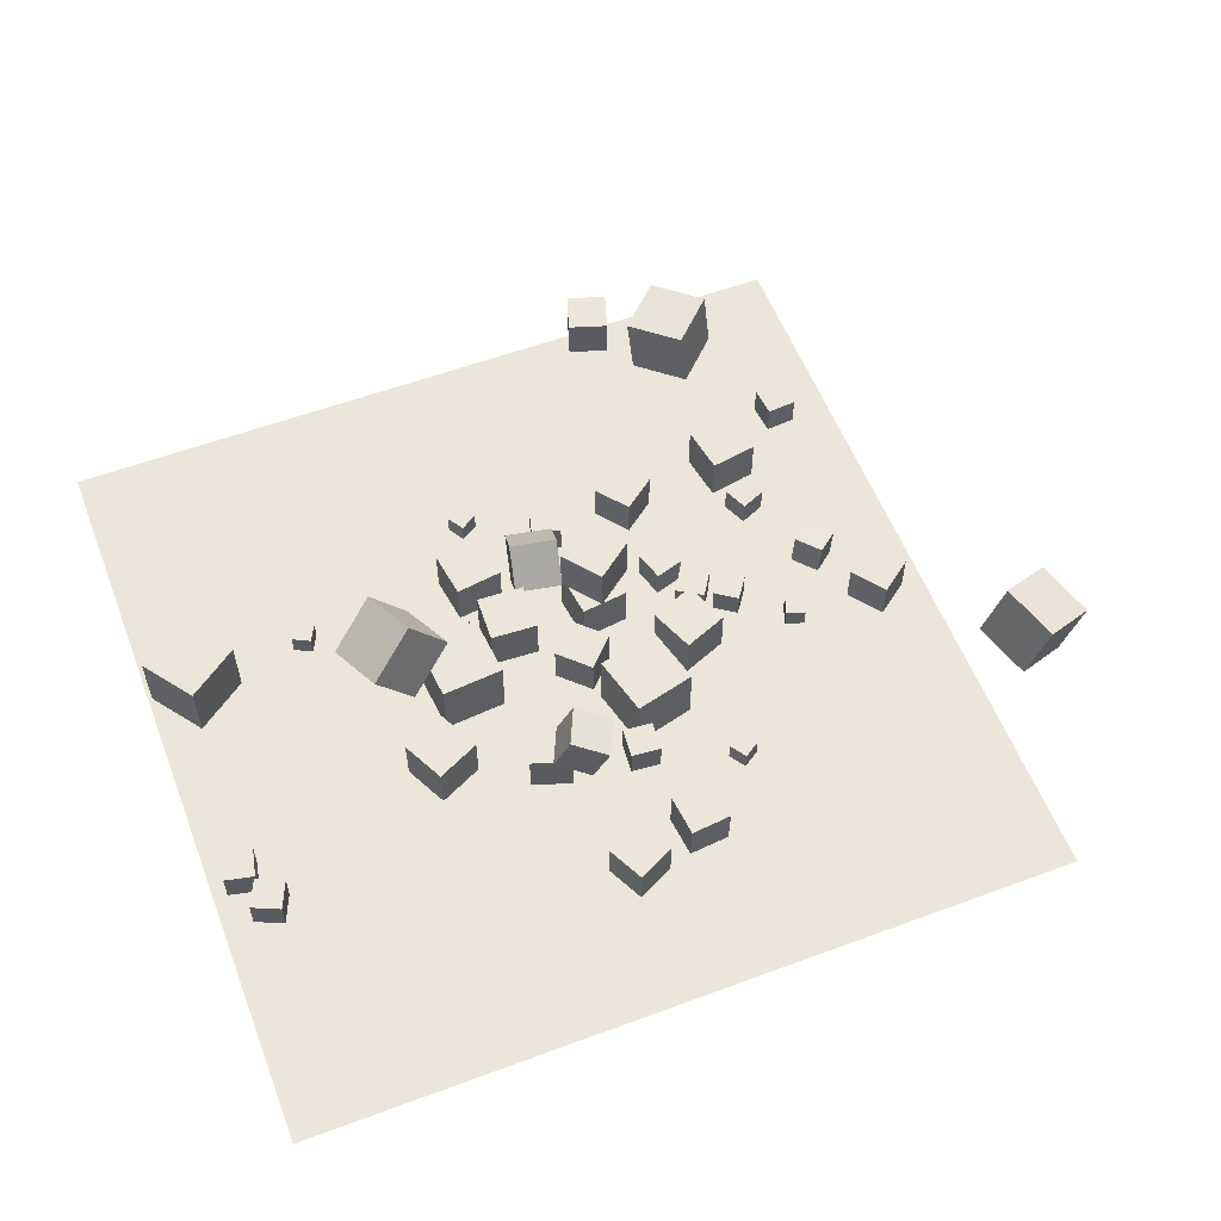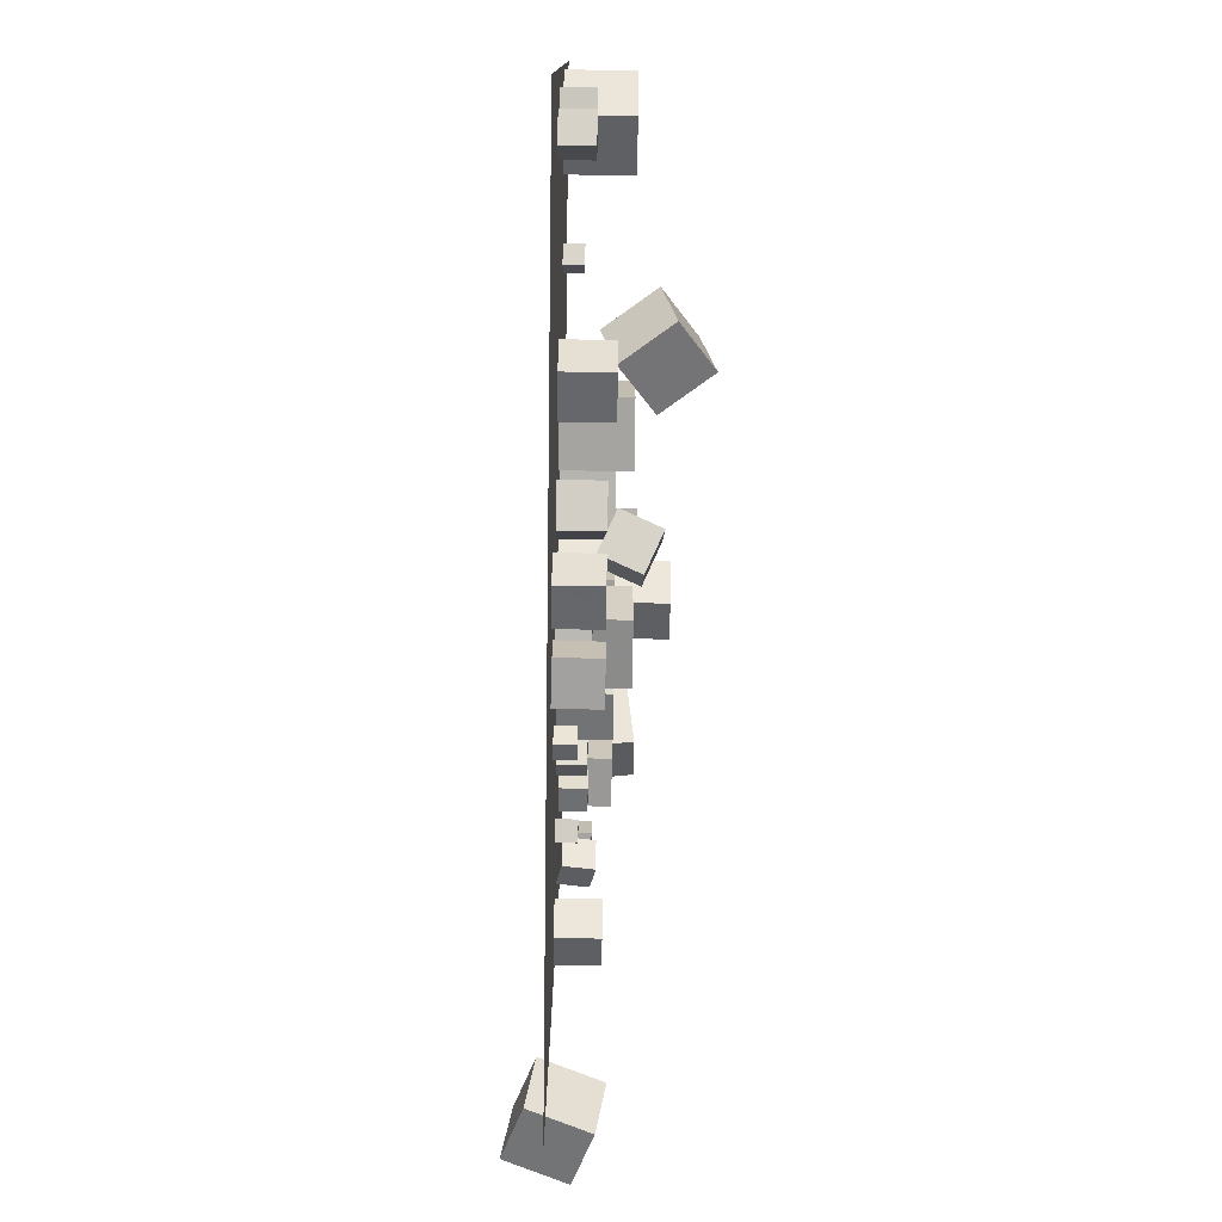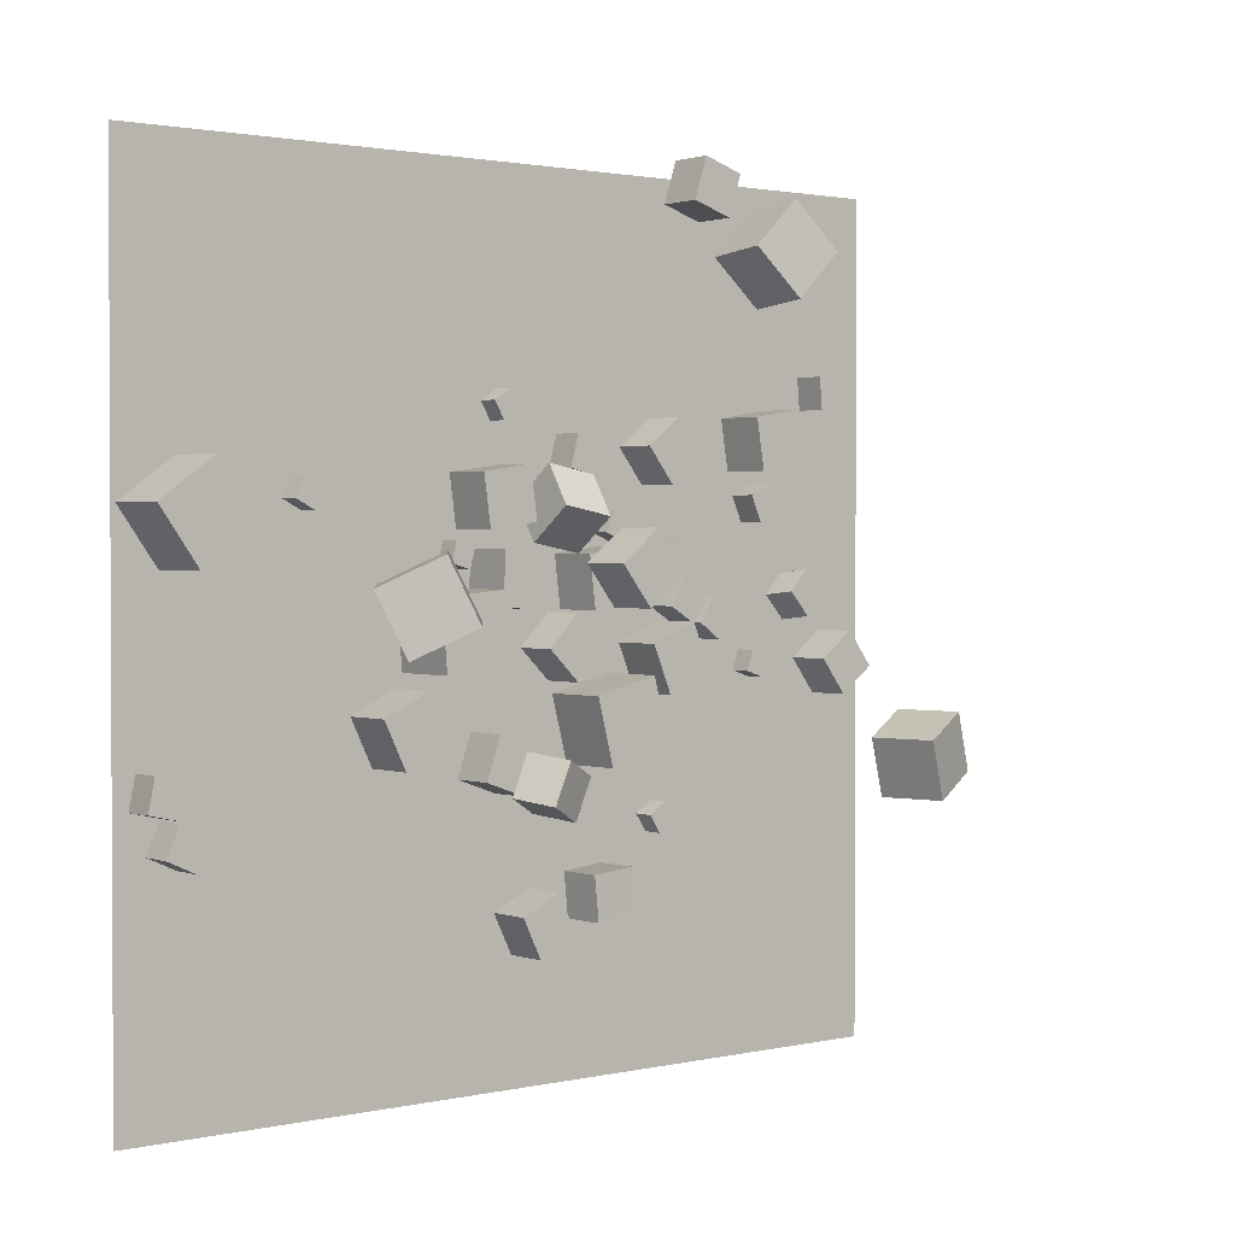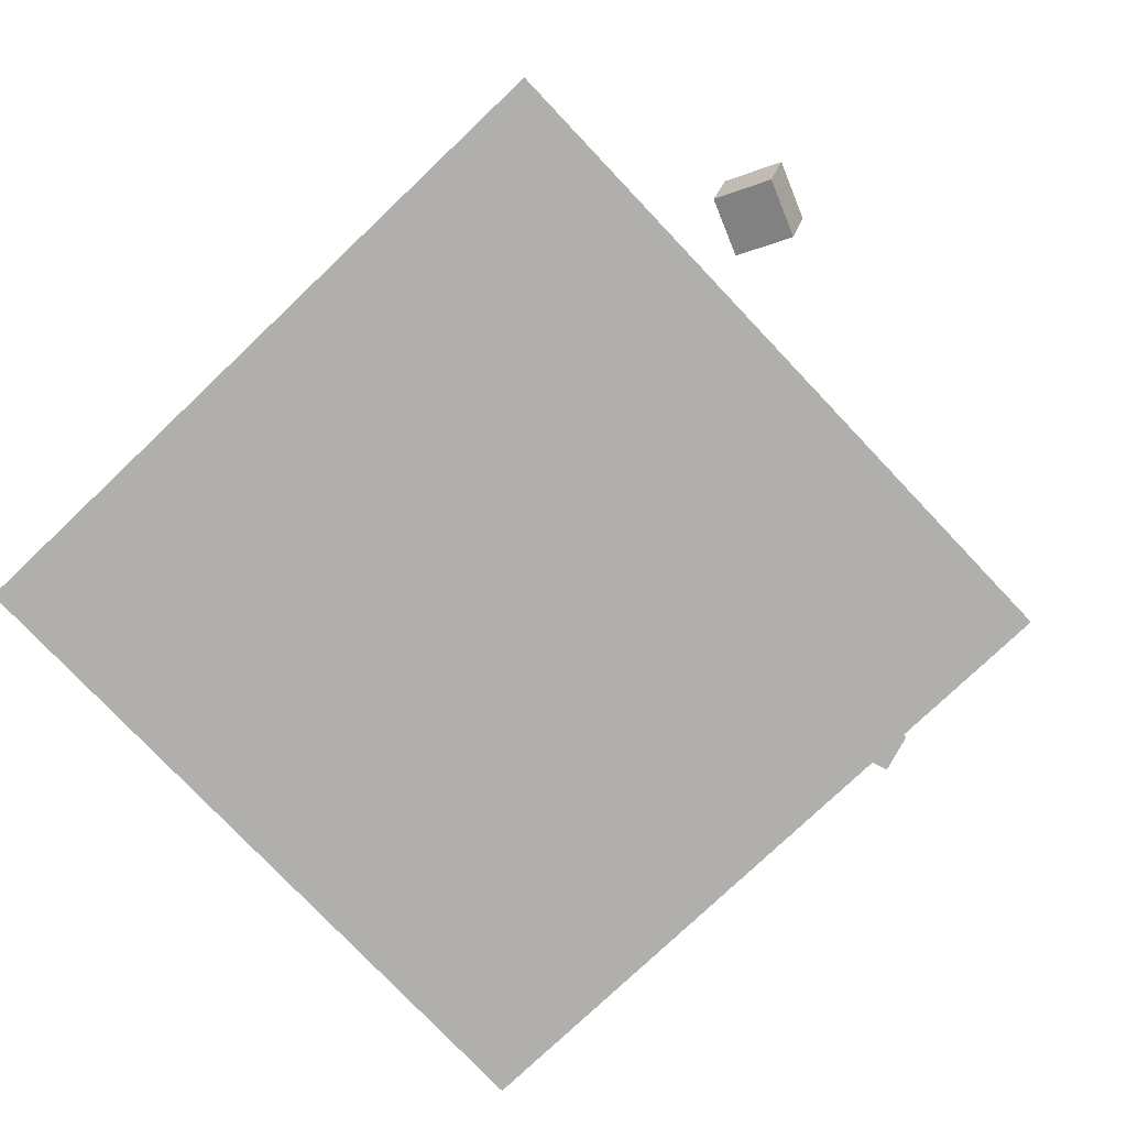
<metadata>
{"format":"obj","ext":"obj","renderer":"f3d","projection":"perspective","resolution":1024,"background":"white","views":[{"elev":57.0,"azim":-21.1,"up":"+Z"},{"elev":-78.1,"azim":-90.7,"up":"+Y"},{"elev":1.6,"azim":-39.2,"up":"+Y"},{"elev":-78.1,"azim":43.5,"up":"+Z"}]}
</metadata>
<code>
v 6.676 19.96 -2.537
v 5.093 18.73 -2.537
v 6.676 19.96 -0.5369
v 5.093 18.73 -0.5368
v 7.899 18.37 -2.537
v 6.316 17.15 -2.537
v 7.899 18.37 -0.5369
v 6.316 17.15 -0.5368
f 2 4 3
f 8 7 3
f 6 5 7
f 2 1 5
f 3 7 5
f 8 4 2
f 1 2 3
f 4 8 3
f 8 6 7
f 6 2 5
f 1 3 5
f 6 8 2
v 1.662 14.28 -0.2116
v 3.97 14.57 -0.2117
v 1.662 14.28 -2.537
v 3.97 14.57 -2.537
v 1.95 11.97 -0.2116
v 4.257 12.26 -0.2117
v 1.949 11.97 -2.537
v 4.257 12.26 -2.537
f 12 11 9
f 16 15 11
f 14 13 15
f 10 9 13
f 11 15 13
f 16 12 10
f 10 12 9
f 12 16 11
f 16 14 15
f 14 10 13
f 9 11 13
f 14 16 10
v 4.887 15.66 -1.592
v 4.014 16.02 -1.592
v 4.523 14.78 -1.592
v 3.651 15.15 -1.592
v 4.887 15.66 -2.537
v 4.014 16.02 -2.537
v 4.523 14.78 -2.537
v 3.651 15.15 -2.537
f 20 19 17
f 20 24 23
f 22 21 23
f 22 18 17
f 19 23 21
f 22 24 20
f 18 20 17
f 19 20 23
f 24 22 23
f 21 22 17
f 17 19 21
f 18 22 20
v 11.75 10.08 -2.543
v 11.45 9.186 -2.539
v 11.76 10.08 -1.598
v 11.46 9.189 -1.594
v 12.65 9.782 -2.548
v 12.35 8.886 -2.543
v 12.65 9.784 -1.603
v 12.35 8.888 -1.598
f 28 27 25
f 32 31 27
f 32 30 29
f 26 25 29
f 27 31 29
f 32 28 26
f 26 28 25
f 28 32 27
f 31 32 29
f 30 26 29
f 25 27 29
f 30 32 26
v 1.522 13.91 -0.2117
v 1.522 13.91 2.113
v 3.358 15.33 -0.2119
v 3.359 15.33 2.113
v 2.947 12.07 -0.2117
v 2.947 12.07 2.114
v 4.784 13.49 -0.2118
v 4.784 13.49 2.113
f 36 35 33
f 40 39 35
f 38 37 39
f 38 34 33
f 35 39 37
f 38 40 36
f 34 36 33
f 36 40 35
f 40 38 39
f 37 38 33
f 33 35 37
f 34 38 36
v 5.071 10.54 -2.537
v 5.948 8.386 -2.537
v 5.071 10.54 -0.2116
v 5.948 8.386 -0.2116
v 7.224 11.42 -2.537
v 8.102 9.264 -2.537
v 7.224 11.42 -0.2116
v 8.102 9.264 -0.2115
f 44 43 41
f 48 47 43
f 48 46 45
f 42 41 45
f 43 47 45
f 48 44 42
f 42 44 41
f 44 48 43
f 47 48 45
f 46 42 45
f 41 43 45
f 46 48 42
v -10.67 15.99 -1.6
v -11.51 16.43 -1.605
v -10.66 15.98 -2.545
v -11.5 16.42 -2.55
v -10.23 16.83 -1.605
v -11.07 17.27 -1.611
v -10.23 16.82 -2.55
v -11.07 17.26 -2.556
f 50 52 51
f 56 55 51
f 56 54 53
f 50 49 53
f 51 55 53
f 56 52 50
f 49 50 51
f 52 56 51
f 55 56 53
f 54 50 53
f 49 51 53
f 54 56 50
v 1.53 8.523 -2.545
v 2.285 5.565 -2.539
v 1.528 8.529 0.5077
v 2.283 5.571 0.5137
v 4.487 9.278 -2.544
v 5.243 6.321 -2.538
v 4.485 9.284 0.5085
v 5.241 6.327 0.5145
f 58 60 59
f 64 63 59
f 64 62 61
f 62 58 57
f 57 59 63
f 64 60 58
f 57 58 59
f 60 64 59
f 63 64 61
f 61 62 57
f 61 57 63
f 62 64 58
v 25.29 4.115 -1.718
v 22.64 2.956 -0.7451
v 24.23 4.15 -4.578
v 21.58 2.991 -3.606
v 24.22 6.938 -1.283
v 21.57 5.779 -0.3098
v 23.15 6.974 -4.143
v 20.5 5.815 -3.17
f 66 68 67
f 68 72 71
f 70 69 71
f 70 66 65
f 65 67 71
f 70 72 68
f 65 66 67
f 67 68 71
f 72 70 71
f 69 70 65
f 69 65 71
f 66 70 68
v -16.88 4.425 -1.091
v -17.47 3.094 -1.092
v -15.55 3.832 -1.095
v -16.14 2.501 -1.096
v -16.88 4.429 -2.548
v -17.48 3.097 -2.55
v -15.55 3.835 -2.552
v -16.14 2.504 -2.554
f 76 75 73
f 80 79 75
f 80 78 77
f 78 74 73
f 75 79 77
f 78 80 76
f 74 76 73
f 76 80 75
f 79 80 77
f 77 78 73
f 73 75 77
f 74 78 76
v 14.32 11.51 -0.8586
v 14.13 11.35 -2.294
v 15.4 12.45 -1.11
v 15.21 12.29 -2.546
v 13.36 12.61 -0.8569
v 13.17 12.44 -2.293
v 14.44 13.55 -1.109
v 14.25 13.39 -2.544
f 82 84 83
f 88 87 83
f 88 86 85
f 86 82 81
f 81 83 87
f 88 84 82
f 81 82 83
f 84 88 83
f 87 88 85
f 85 86 81
f 85 81 87
f 86 88 82
v 5.858 14.53 -2.537
v 5.858 14.53 -1.079
v 7.25 14.96 -2.537
v 7.25 14.96 -1.079
v 6.29 13.14 -2.537
v 6.29 13.14 -1.079
v 7.682 13.57 -2.537
v 7.682 13.57 -1.079
f 92 91 89
f 96 95 91
f 96 94 93
f 94 90 89
f 91 95 93
f 94 96 92
f 90 92 89
f 92 96 91
f 95 96 93
f 93 94 89
f 89 91 93
f 90 94 92
v -2.711 12.15 -0.2096
v -0.3886 12.04 -0.2194
v -2.605 14.47 -0.2115
v -0.2822 14.37 -0.2213
v -2.721 12.15 -2.535
v -0.3984 12.04 -2.545
v -2.615 14.47 -2.537
v -0.2921 14.37 -2.546
f 100 99 97
f 100 104 103
f 102 101 103
f 98 97 101
f 99 103 101
f 102 104 100
f 98 100 97
f 99 100 103
f 104 102 103
f 102 98 101
f 97 99 101
f 98 102 100
v 7.991 11.29 -1.079
v 8.76 12.52 -1.079
v 6.753 12.06 -1.079
v 7.522 13.29 -1.079
v 7.991 11.29 -2.537
v 8.76 12.52 -2.537
v 6.753 12.06 -2.537
v 7.522 13.29 -2.537
f 106 108 107
f 112 111 107
f 110 109 111
f 110 106 105
f 105 107 111
f 112 108 106
f 105 106 107
f 108 112 107
f 112 110 111
f 109 110 105
f 109 105 111
f 110 112 106
v 9.53 10.6 -2.537
v 9.53 10.6 -1.251
v 8.48 11.34 -2.537
v 8.48 11.34 -1.251
v 10.27 11.65 -2.537
v 10.27 11.65 -1.251
v 9.221 12.39 -2.537
v 9.222 12.39 -1.251
f 114 116 115
f 116 120 119
f 118 117 119
f 114 113 117
f 115 119 117
f 120 116 114
f 113 114 115
f 115 116 119
f 120 118 119
f 118 114 117
f 113 115 117
f 118 120 114
v 2.142 1.14 -2.539
v 2.348 -0.8491 -2.542
v 2.175 1.141 -0.5394
v 2.381 -0.8481 -0.5419
v 4.131 1.346 -2.572
v 4.337 -0.6437 -2.575
v 4.165 1.347 -0.5727
v 4.37 -0.6427 -0.5751
f 124 123 121
f 128 127 123
f 126 125 127
f 122 121 125
f 121 123 127
f 128 124 122
f 122 124 121
f 124 128 123
f 128 126 127
f 126 122 125
f 125 121 127
f 126 128 122
v 17.79 9.256 -2.558
v 17.79 9.265 -0.567
v 16.2 8.053 -2.549
v 16.2 8.063 -0.5578
v 16.58 10.84 -2.563
v 16.59 10.85 -0.5716
v 15 9.64 -2.553
v 15 9.65 -0.5625
f 130 132 131
f 136 135 131
f 134 133 135
f 130 129 133
f 131 135 133
f 136 132 130
f 129 130 131
f 132 136 131
f 136 134 135
f 134 130 133
f 129 131 133
f 134 136 130
v 0.1396 5.619 -1.022
v -1.516 6.4 -0.2174
v 0.9 5.347 0.8078
v -0.756 6.128 1.612
v -0.6847 3.798 -0.9504
v -2.341 4.58 -0.1459
v 0.07564 3.526 0.8793
v -1.58 4.307 1.684
f 140 139 137
f 144 143 139
f 142 141 143
f 138 137 141
f 139 143 141
f 144 140 138
f 138 140 137
f 140 144 139
f 144 142 143
f 142 138 141
f 137 139 141
f 142 144 138
v -10.07 13.01 1.514
v -8.955 10.25 2.2
v -7.883 14.31 3.191
v -6.765 11.56 3.878
v -8.264 13.13 -0.9422
v -7.146 10.37 -0.2555
v -6.074 14.43 0.7356
v -4.956 11.68 1.422
f 148 147 145
f 152 151 147
f 152 150 149
f 146 145 149
f 147 151 149
f 152 148 146
f 146 148 145
f 148 152 147
f 151 152 149
f 150 146 149
f 145 147 149
f 150 152 146
v -16.89 13.73 -2.546
v -16.91 13.73 0.5062
v -18.67 16.21 -2.554
v -18.69 16.21 0.4989
v -14.41 15.51 -2.534
v -14.43 15.51 0.519
v -16.19 17.99 -2.541
v -16.2 17.99 0.5117
f 156 155 153
f 160 159 155
f 160 158 157
f 154 153 157
f 155 159 157
f 158 160 156
f 154 156 153
f 156 160 155
f 159 160 157
f 158 154 157
f 153 155 157
f 154 158 156
v 0.3234 0.5841 -0.5495
v 0.3288 0.5849 -2.549
v -1.473 -0.2959 -0.5547
v -1.467 -0.2952 -2.555
v 1.203 -1.212 -0.5478
v 1.209 -1.211 -2.548
v -0.5925 -2.092 -0.553
v -0.5871 -2.091 -2.553
f 164 163 161
f 168 167 163
f 166 165 167
f 162 161 165
f 163 167 165
f 168 164 162
f 162 164 161
f 164 168 163
f 168 166 167
f 166 162 165
f 161 163 165
f 166 168 162
v 1.322 9.05 -2.537
v 1.322 9.05 -0.5457
v -0.1022 10.44 -2.537
v -0.1022 10.44 -0.5458
v 2.713 10.47 -2.537
v 2.713 10.47 -0.5457
v 1.29 11.87 -2.537
v 1.29 11.87 -0.5458
f 172 171 169
f 176 175 171
f 174 173 175
f 170 169 173
f 171 175 173
f 176 172 170
f 170 172 169
f 172 176 171
f 176 174 175
f 174 170 173
f 169 171 173
f 174 176 170
v -3.291 5.222 -2.537
v -3.291 5.222 -0.5374
v -2.624 7.108 -2.537
v -2.625 7.108 -0.5371
v -1.405 4.556 -2.537
v -1.406 4.555 -0.537
v -0.7386 6.441 -2.537
v -0.739 6.441 -0.5368
f 180 179 177
f 184 183 179
f 184 182 181
f 178 177 181
f 177 179 183
f 184 180 178
f 178 180 177
f 180 184 179
f 183 184 181
f 182 178 181
f 181 177 183
f 182 184 178
v 13.1 16.1 -1.251
v 12.59 17.28 -1.253
v 11.92 15.58 -1.252
v 11.41 16.76 -1.253
v 13.1 16.1 -2.537
v 12.59 17.28 -2.538
v 11.92 15.58 -2.537
v 11.41 16.76 -2.538
f 186 188 187
f 192 191 187
f 190 189 191
f 186 185 189
f 185 187 191
f 192 188 186
f 185 186 187
f 188 192 187
f 192 190 191
f 190 186 189
f 189 185 191
f 190 192 186
v 16.83 20.65 -1.088
v 16.7 22.11 -1.095
v 15.37 20.53 -1.094
v 15.25 21.98 -1.101
v 16.83 20.65 -2.545
v 16.71 22.1 -2.553
v 15.38 20.52 -2.552
v 15.26 21.98 -2.559
f 196 195 193
f 200 199 195
f 198 197 199
f 194 193 197
f 193 195 199
f 198 200 196
f 194 196 193
f 196 200 195
f 200 198 199
f 198 194 197
f 197 193 199
f 194 198 196
v -7.405 5.869 -0.2121
v -5.314 6.887 -0.2116
v -8.422 7.96 -0.2121
v -6.332 8.978 -0.2116
v -7.404 5.869 -2.537
v -5.313 6.887 -2.537
v -8.422 7.96 -2.537
v -6.331 8.978 -2.537
f 202 204 203
f 204 208 207
f 206 205 207
f 206 202 201
f 203 207 205
f 208 204 202
f 201 202 203
f 203 204 207
f 208 206 207
f 205 206 201
f 201 203 205
f 206 208 202
v 1.382 17.78 -2.537
v 2.792 17.42 -2.537
v 1.382 17.78 -1.079
v 2.792 17.42 -1.079
v 1.749 19.19 -2.537
v 3.16 18.83 -2.537
v 1.749 19.19 -1.079
v 3.16 18.83 -1.079
f 212 211 209
f 216 215 211
f 216 214 213
f 214 210 209
f 211 215 213
f 216 212 210
f 210 212 209
f 212 216 211
f 215 216 213
f 213 214 209
f 209 211 213
f 214 216 210
v 2.833 4.056 -1.079
v 2.958 5.508 -1.079
v 1.381 4.181 -1.08
v 1.506 5.633 -1.08
v 2.834 4.056 -2.537
v 2.959 5.508 -2.537
v 1.382 4.181 -2.538
v 1.507 5.633 -2.538
f 218 220 219
f 224 223 219
f 222 221 223
f 222 218 217
f 219 223 221
f 222 224 220
f 217 218 219
f 220 224 219
f 224 222 223
f 221 222 217
f 217 219 221
f 218 222 220
v -18.2 4.802 -2.542
v -18.22 4.817 -1.084
v -17.89 6.226 -2.553
v -17.9 6.24 -1.096
v -16.78 4.489 -2.526
v -16.79 4.503 -1.068
v -16.47 5.912 -2.537
v -16.48 5.927 -1.079
f 228 227 225
f 228 232 231
f 232 230 229
f 226 225 229
f 227 231 229
f 232 228 226
f 226 228 225
f 227 228 231
f 231 232 229
f 230 226 229
f 225 227 229
f 230 232 226
v 10.15 27.24 0.4871
v 12.28 25.08 0.8481
v 12.33 29.38 0.4846
v 14.45 27.22 0.8456
v 10.4 26.98 -2.544
v 12.53 24.82 -2.183
v 12.58 29.12 -2.547
v 14.7 26.96 -2.185
f 234 236 235
f 236 240 239
f 238 237 239
f 234 233 237
f 233 235 239
f 240 236 234
f 233 234 235
f 235 236 239
f 240 238 239
f 238 234 237
f 237 233 239
f 238 240 234
v -5.967 9.587 0.5157
v -2.926 9.849 0.5158
v -6.229 12.63 0.5157
v -3.187 12.89 0.5157
v -5.967 9.587 -2.537
v -2.925 9.849 -2.537
v -6.229 12.63 -2.537
v -3.187 12.89 -2.537
f 244 243 241
f 248 247 243
f 246 245 247
f 242 241 245
f 243 247 245
f 248 244 242
f 242 244 241
f 244 248 243
f 248 246 247
f 246 242 245
f 241 243 245
f 246 248 242
v -3.981 14.83 -1.592
v -4.238 13.92 -1.592
v -3.071 14.58 -1.592
v -3.328 13.67 -1.592
v -3.981 14.83 -2.537
v -4.238 13.92 -2.537
v -3.071 14.58 -2.537
v -3.328 13.67 -2.537
f 250 252 251
f 256 255 251
f 254 253 255
f 254 250 249
f 251 255 253
f 256 252 250
f 249 250 251
f 252 256 251
f 256 254 255
f 253 254 249
f 249 251 253
f 254 256 250
v 10.77 20.07 -0.213
v 11.15 17.77 -0.2147
v 13.06 20.45 -0.2132
v 13.45 18.15 -0.2149
v 10.77 20.07 -2.538
v 11.15 17.77 -2.54
v 13.06 20.45 -2.538
v 13.45 18.16 -2.54
f 260 259 257
f 264 263 259
f 262 261 263
f 262 258 257
f 259 263 261
f 262 264 260
f 258 260 257
f 260 264 259
f 264 262 263
f 261 262 257
f 257 259 261
f 258 262 260
v -0.2925 16.23 0.7278
v -0.58 14.72 -1.022
v 1.991 15.79 0.7278
v 1.704 14.29 -1.022
v 0.03603 17.94 -0.8032
v -0.2514 16.44 -2.553
v 2.32 17.51 -0.8033
v 2.032 16 -2.553
f 266 268 267
f 272 271 267
f 270 269 271
f 266 265 269
f 267 271 269
f 270 272 268
f 265 266 267
f 268 272 267
f 272 270 271
f 270 266 269
f 265 267 269
f 266 270 268
v 6.792 3.808 -1.592
v 6.792 3.808 -2.537
v 6.004 3.286 -1.592
v 6.004 3.286 -2.537
v 7.314 3.02 -1.592
v 7.314 3.02 -2.537
v 6.526 2.498 -1.593
v 6.526 2.499 -2.538
f 276 275 273
f 280 279 275
f 280 278 277
f 274 273 277
f 275 279 277
f 280 276 274
f 274 276 273
f 276 280 275
f 279 280 277
f 278 274 277
f 273 275 277
f 278 280 274
v -1.621 19.64 -2.537
v -0.8176 20.14 -2.537
v -1.621 19.64 -1.592
v -0.8177 20.14 -1.592
v -2.119 20.44 -2.537
v -1.316 20.94 -2.537
v -2.119 20.44 -1.592
v -1.316 20.94 -1.592
f 282 284 283
f 284 288 287
f 286 285 287
f 282 281 285
f 283 287 285
f 286 288 284
f 281 282 283
f 283 284 287
f 288 286 287
f 286 282 285
f 281 283 285
f 282 286 284
v -1.029 15.56 -2.537
v -1.029 15.56 -0.2117
v -3.331 15.24 -2.537
v -3.331 15.24 -0.2116
v -1.355 17.86 -2.537
v -1.355 17.86 -0.2117
v -3.657 17.54 -2.537
v -3.657 17.54 -0.2116
f 292 291 289
f 292 296 295
f 294 293 295
f 290 289 293
f 291 295 293
f 296 292 290
f 290 292 289
f 291 292 295
f 296 294 295
f 294 290 293
f 289 291 293
f 294 296 290
v 8.199 30.94 -2.552
v 8.197 30.95 -0.5519
v 10.1 30.32 -2.548
v 10.1 30.33 -0.5476
v 7.58 29.04 -2.545
v 7.578 29.04 -0.5452
v 9.483 28.42 -2.541
v 9.481 28.42 -0.5409
f 300 299 297
f 304 303 299
f 302 301 303
f 298 297 301
f 297 299 303
f 304 300 298
f 298 300 297
f 300 304 299
f 304 302 303
f 302 298 301
f 301 297 303
f 302 304 298
v -18.87 -7.621 -2.577
v 18.87 -7.621 -2.577
v -18.87 30.12 -2.577
v 18.87 30.12 -2.577
f 306 308 307
f 305 306 307

</code>
